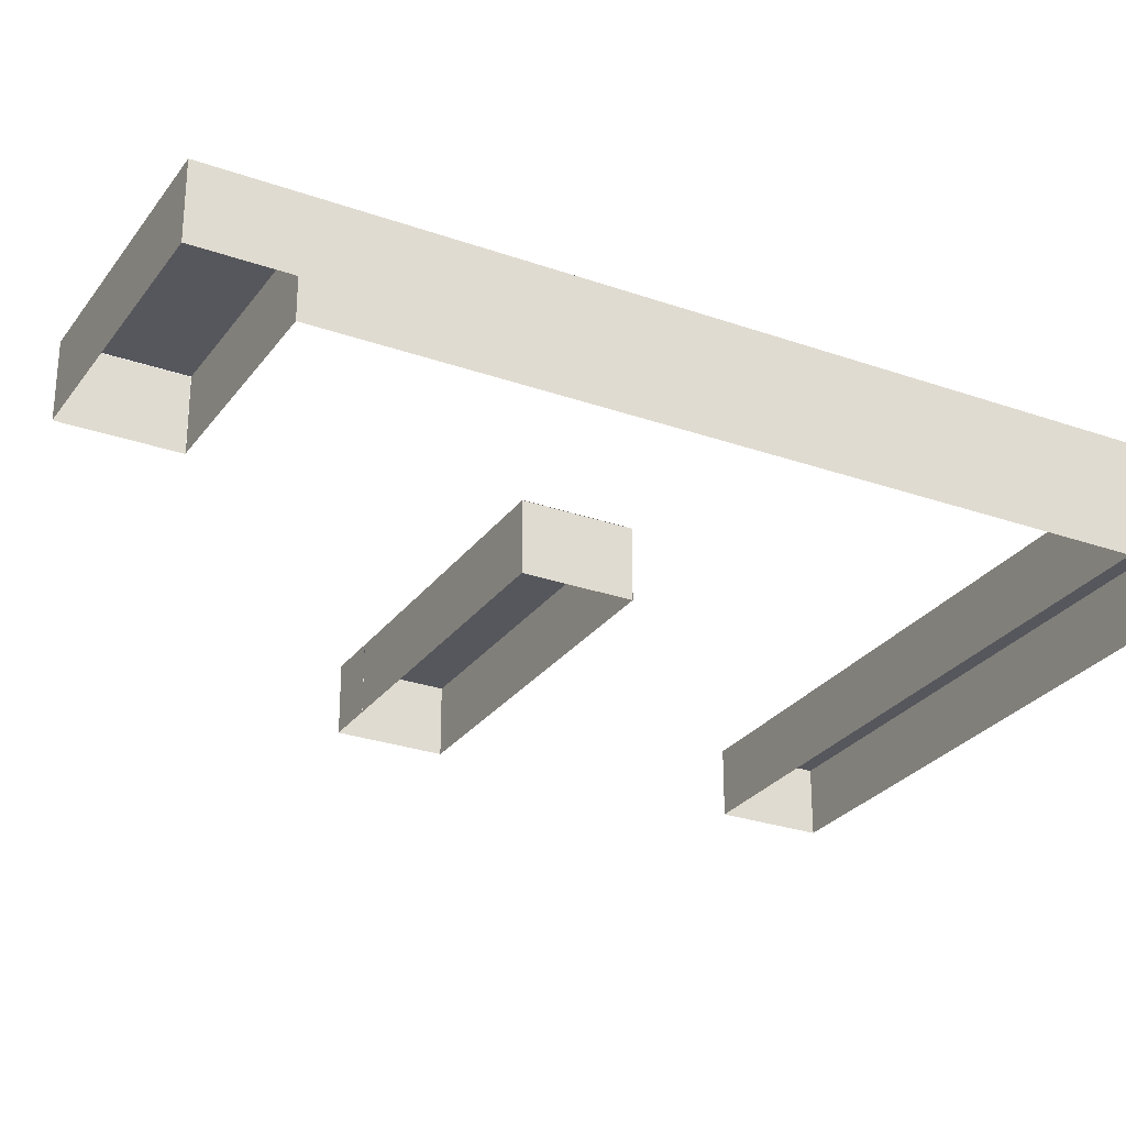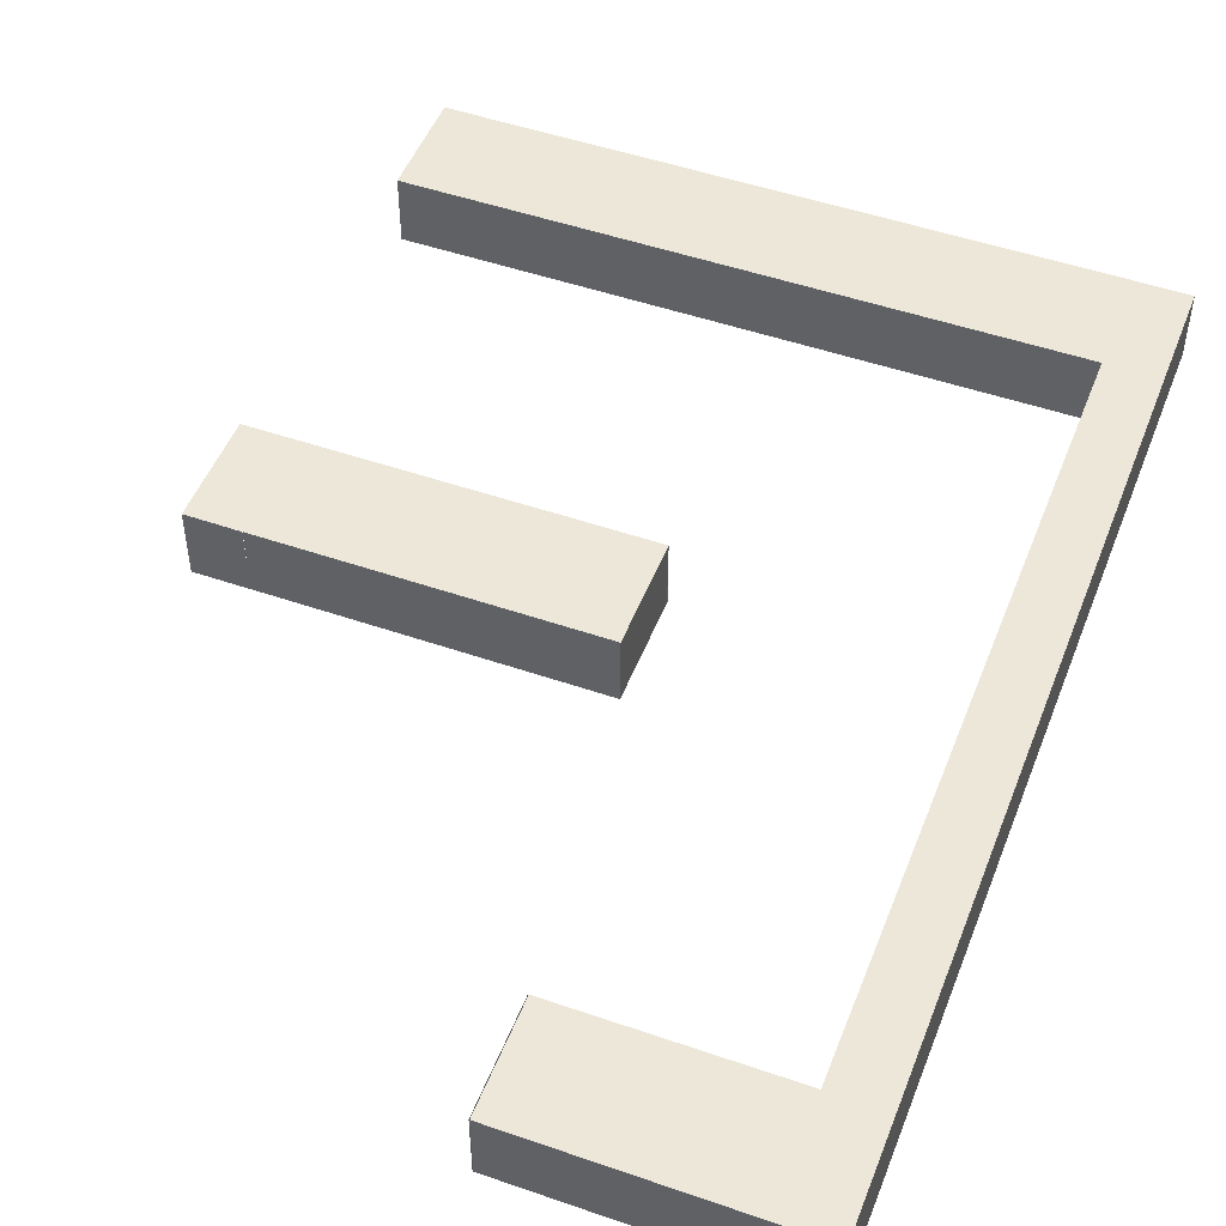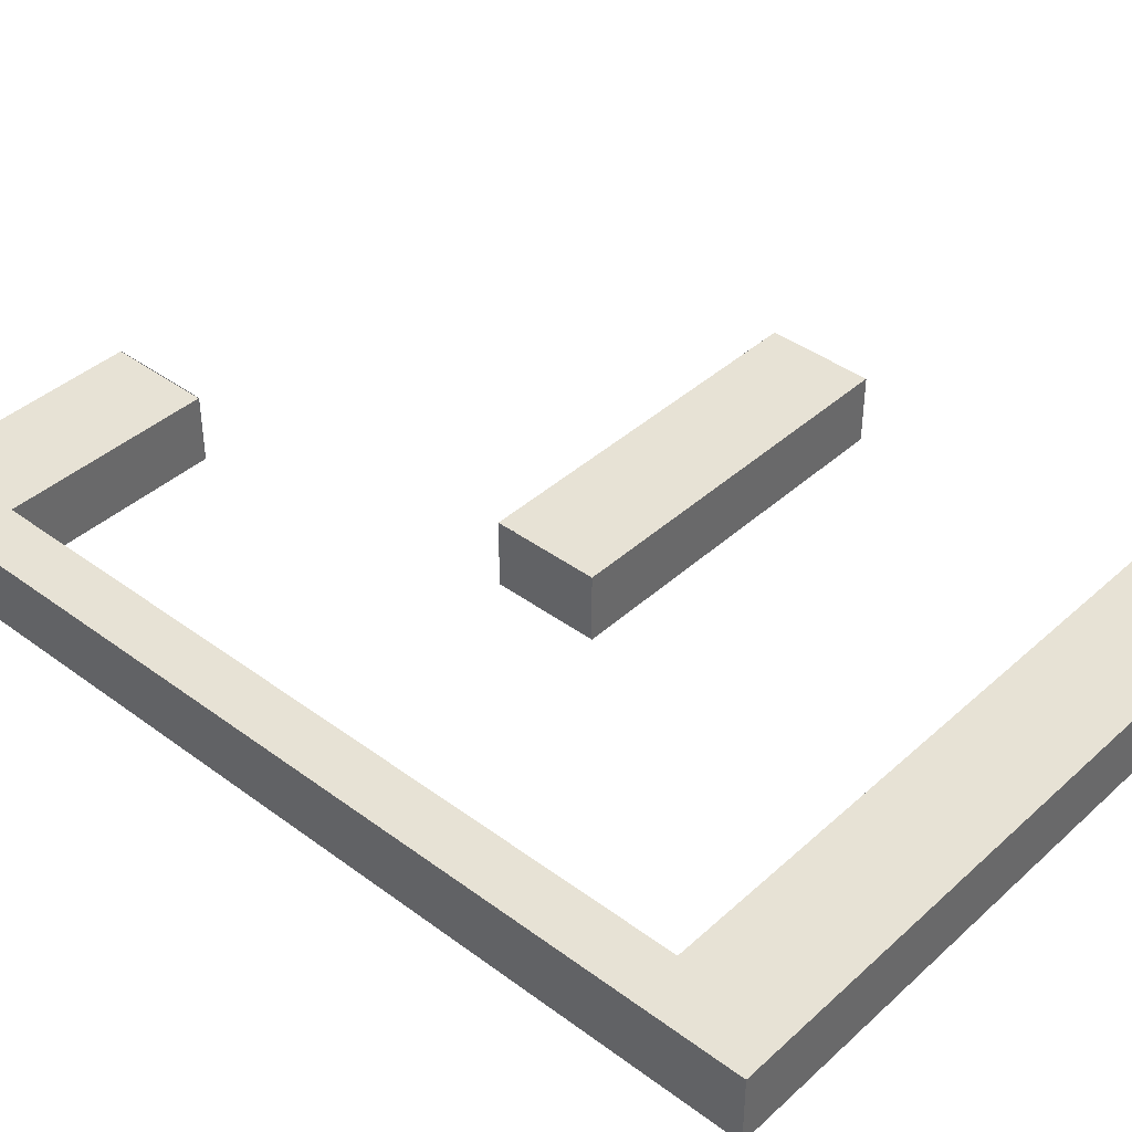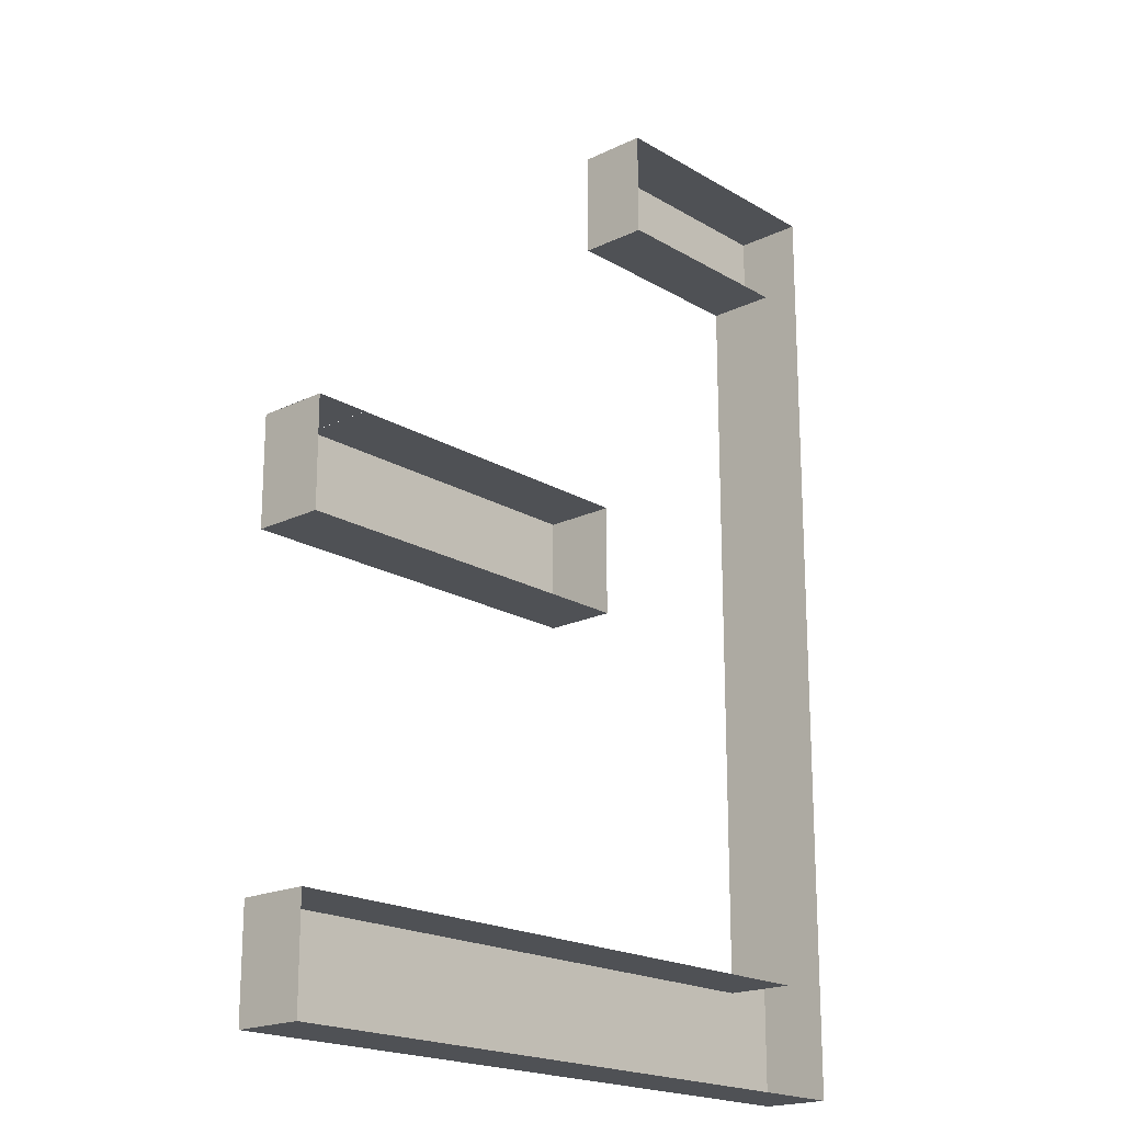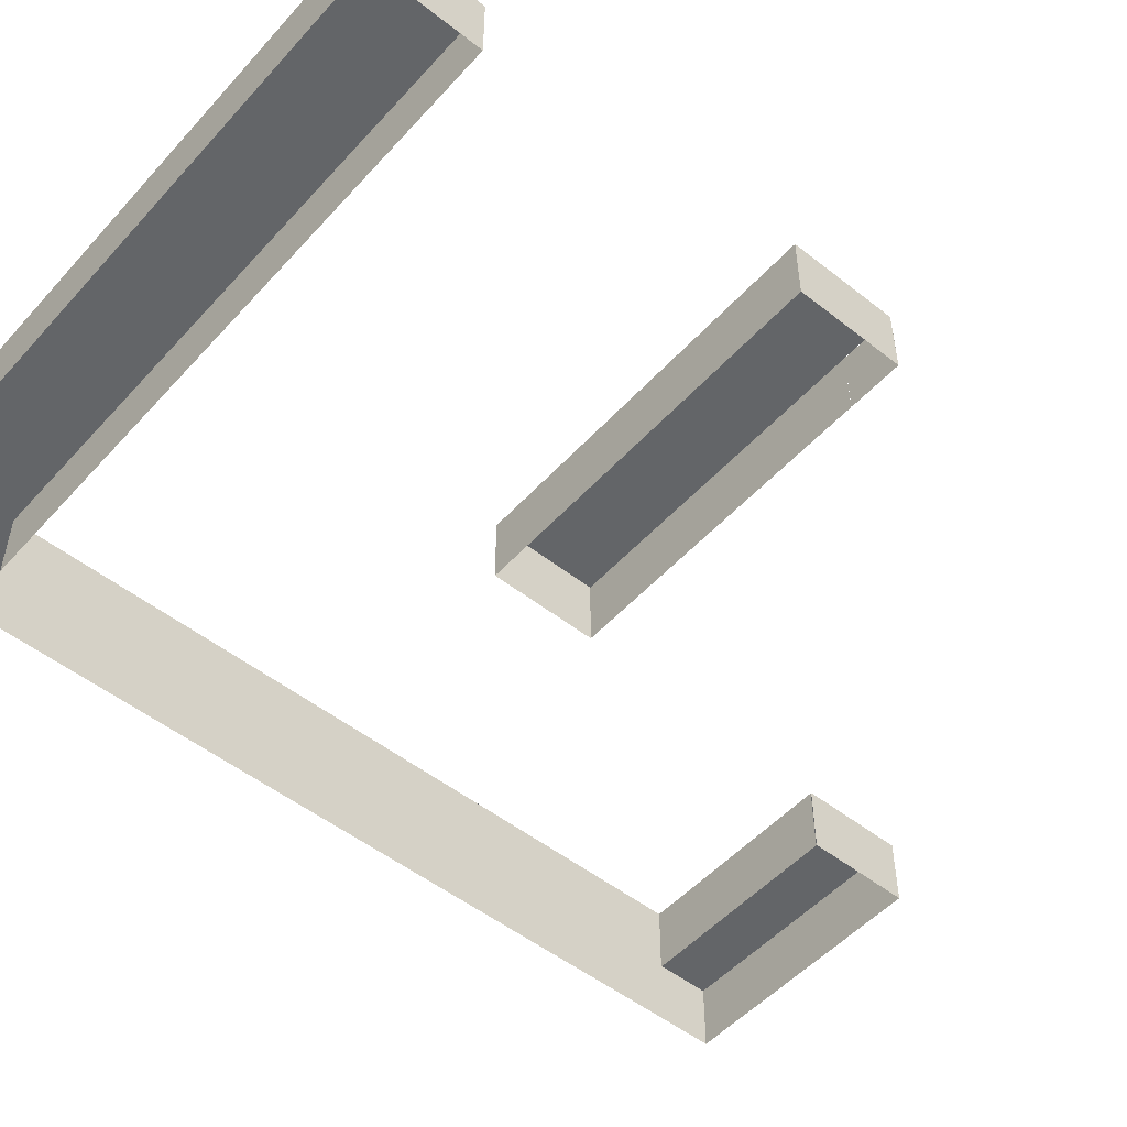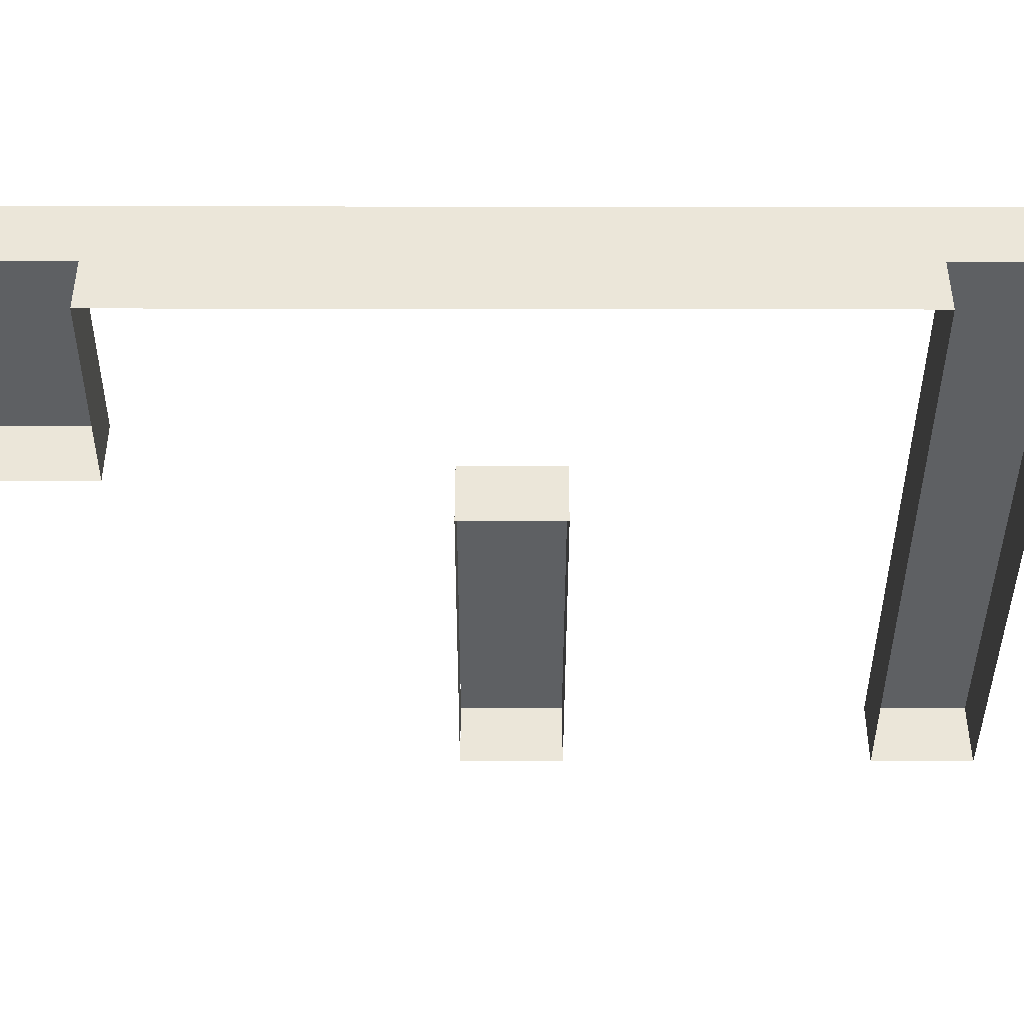
<metadata>
{"format":"obj","ext":"obj","renderer":"f3d","projection":"perspective","resolution":1024,"background":"white","views":[{"elev":-27.6,"azim":61.6,"up":"+Y"},{"elev":49.6,"azim":20.9,"up":"+Y"},{"elev":40.5,"azim":132.2,"up":"+Y"},{"elev":-19.5,"azim":-47.9,"up":"+Z"},{"elev":-51.4,"azim":-130.5,"up":"+Y"},{"elev":-42.2,"azim":89.9,"up":"+Y"}]}
</metadata>
<code>
o Plane
v -2.5 0 5
v -2.5 0 -1.154
v -2.115 0 5
v 2.5 0 1.923
v 2.5 0 -5
v -2.5 0 -5
v -2.5 0 -1.923
v 0.1897 0 -1.923
v 0.1897 0.5 -1.923
v -2.115 0 -1.154
v -2.5 0 -4.231
v 0.1923 0 -1.154
v 0.1923 0 -1.923
v 0.5769 0 1.923
v 0.5769 0 1.154
v 2.115 0 1.154
v 2.115 0 -4.231
v -2.5 0.5 5
v -2.5 0.5 -1.154
v -2.115 0.5 5
v 2.5 0.5 1.923
v 2.5 0.5 -5
v -2.5 0.5 -5
v -2.5 0.5 -1.923
v 0.1897 0.5 -1.154
v 0.1897 0 -1.154
v -2.115 0.5 -1.154
v 0.1923 0.5 -1.154
v 0.1923 0.5 -1.923
v -2.5 0.5 -4.231
v 0.5769 0.5 1.154
v 0.5769 0.5 1.923
v 2.115 0.5 1.154
v 2.115 0.5 -4.231
v -2.5 0 5
v -2.115 0 5
v -2.5 0.5 5
v -2.115 0.5 5
v -2.5 0 -1.153
v -2.115 0 -1.153
v -2.5 0.5 -1.153
v -2.115 0.5 -1.153
v 0.5726 0 1.923
v 0.5726 0 1.154
v 0.5726 0.5 1.154
v 0.5726 0.5 1.923
f 4 32 14
f 16 34 17
f 33 16 15 31
f 17 30 11
f 5 22 4
f 24 7 2 19
f 27 10 12 28
f 17 34 30
f 23 6 11 30
f 16 33 34
f 29 13 7 24
f 4 22 21
f 22 5 6 23
f 4 21 32
f 25 26 8 9
f 45 44 43 46
f 41 39 40 42
f 34 22 30
f 28 29 27
f 21 33 32
f 34 33 21 22
f 30 22 23
f 19 27 24
f 27 29 24
f 32 33 31
l 3 36
l 35 1
l 37 18
l 38 20

</code>
